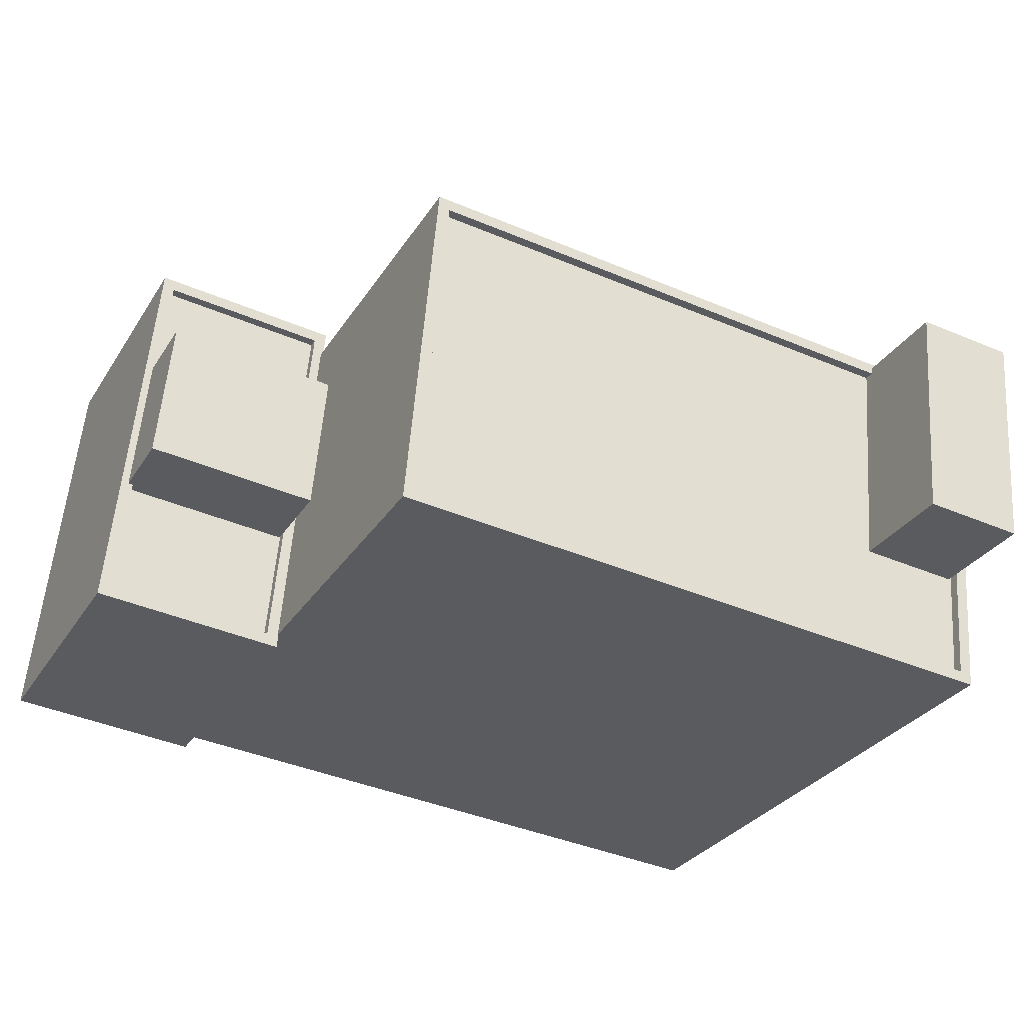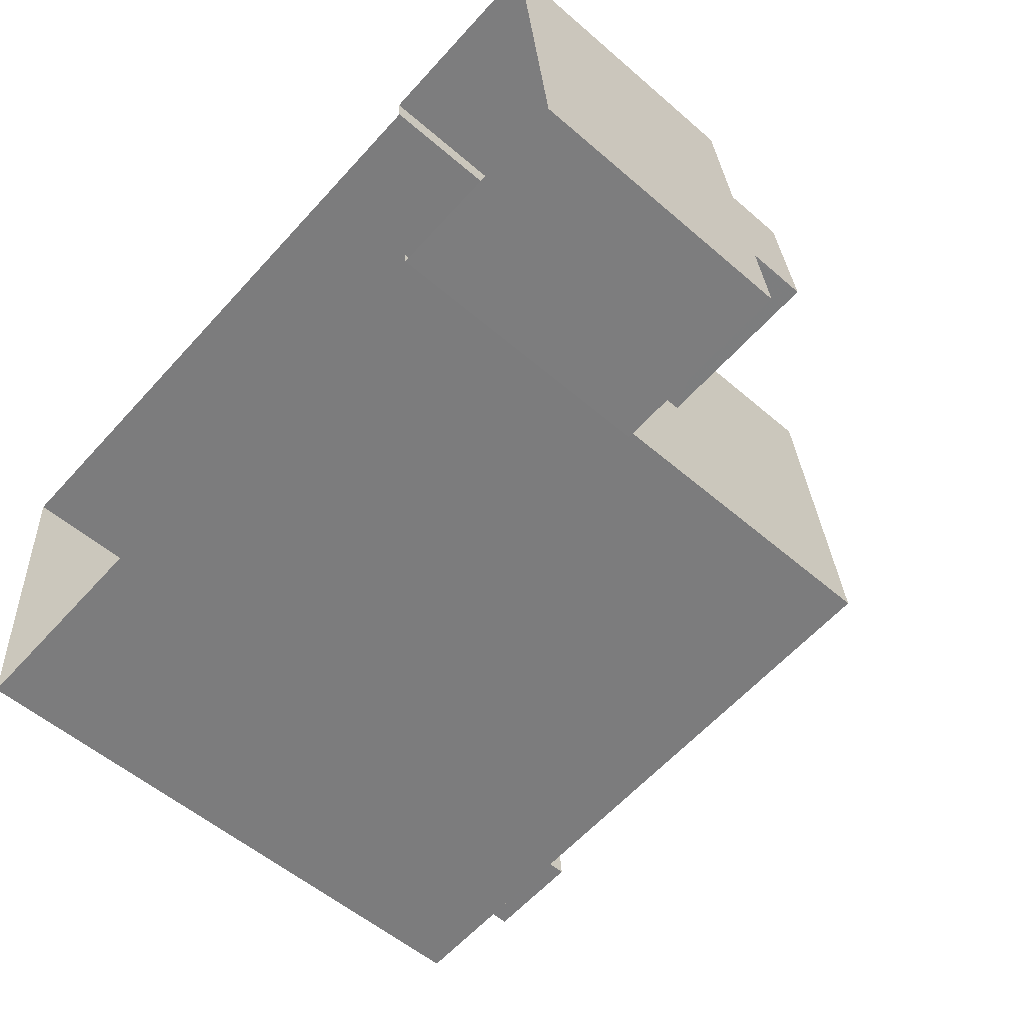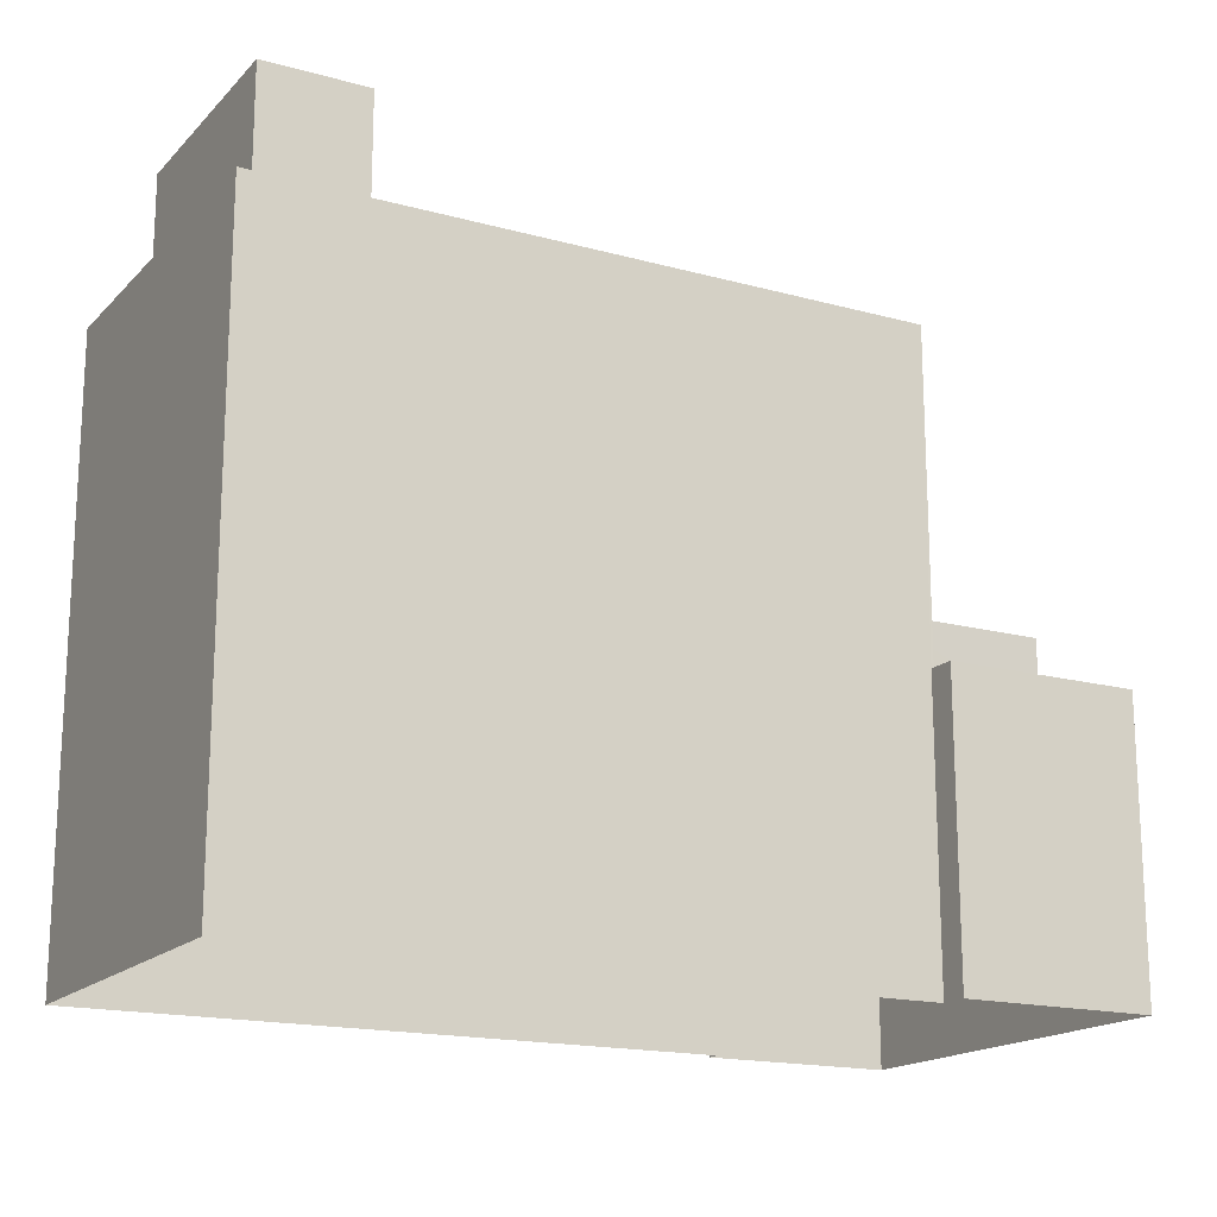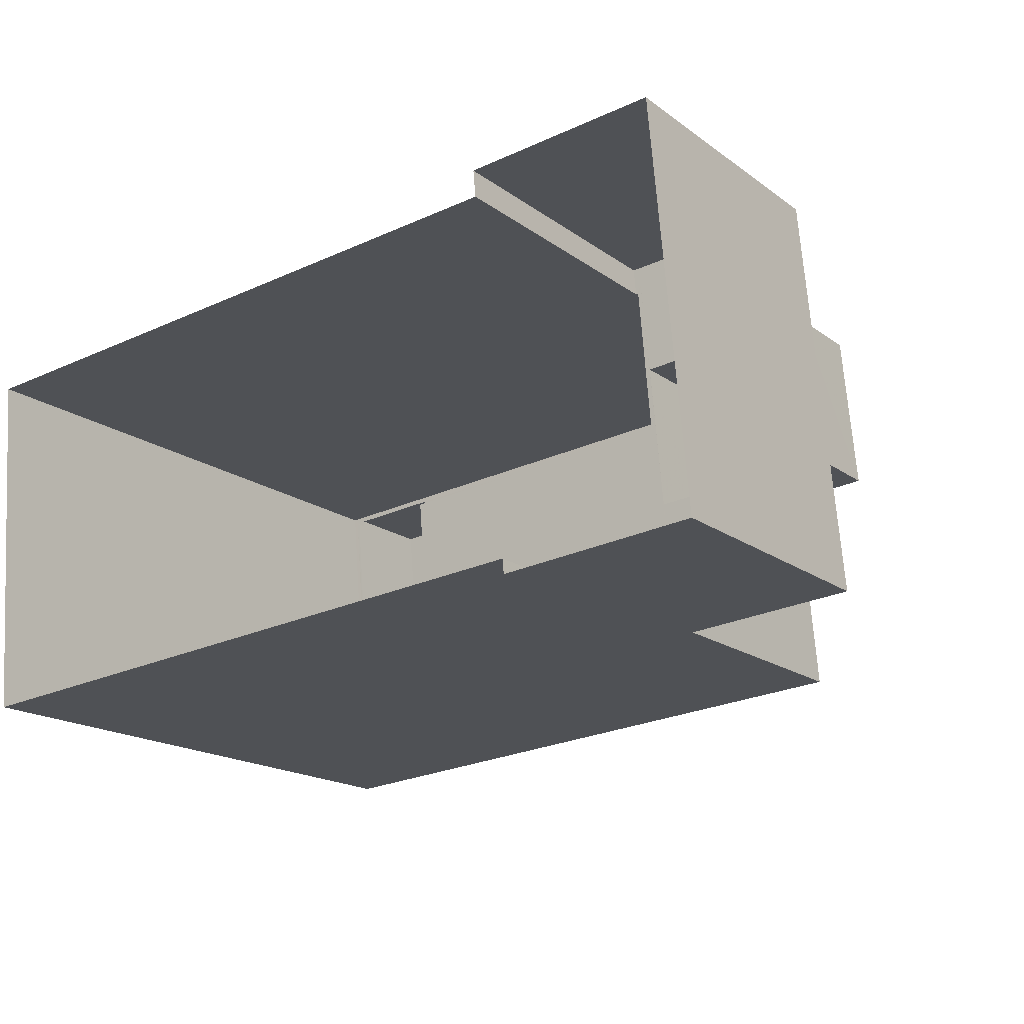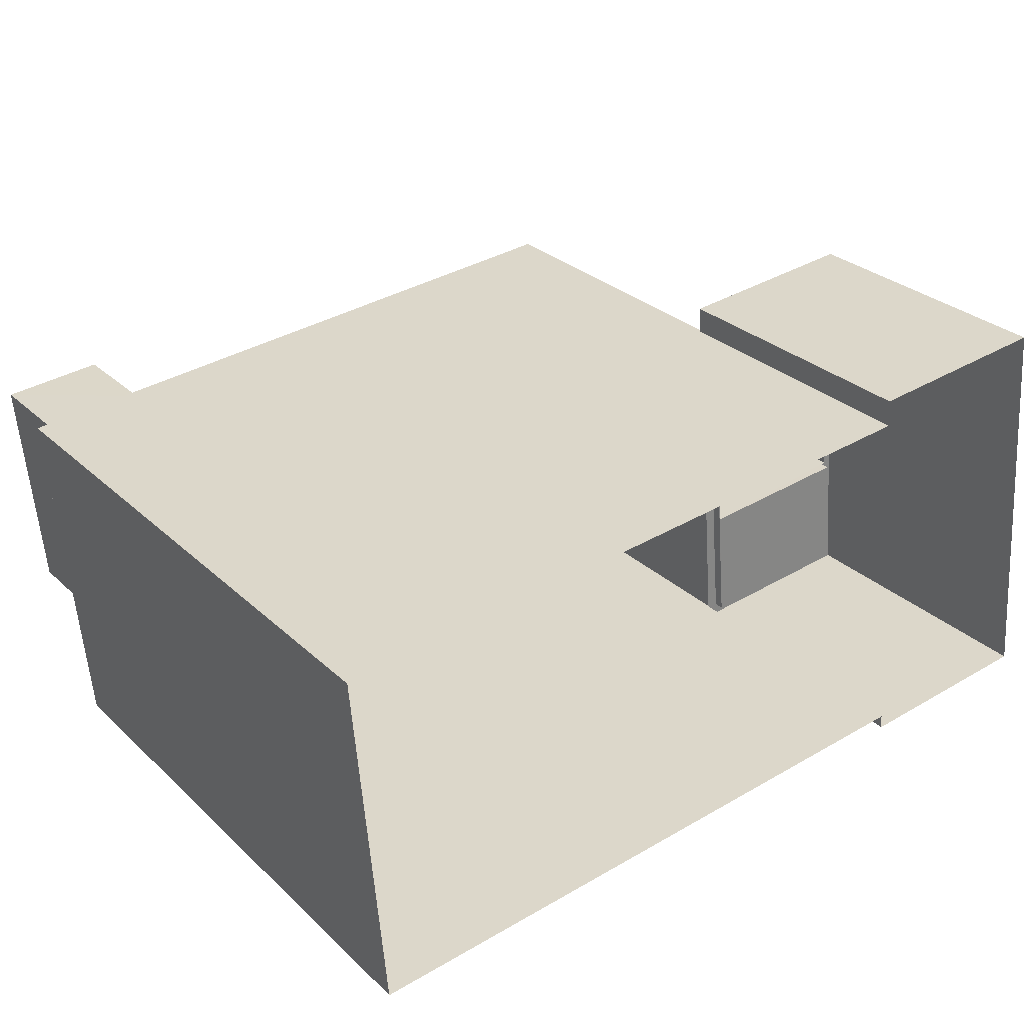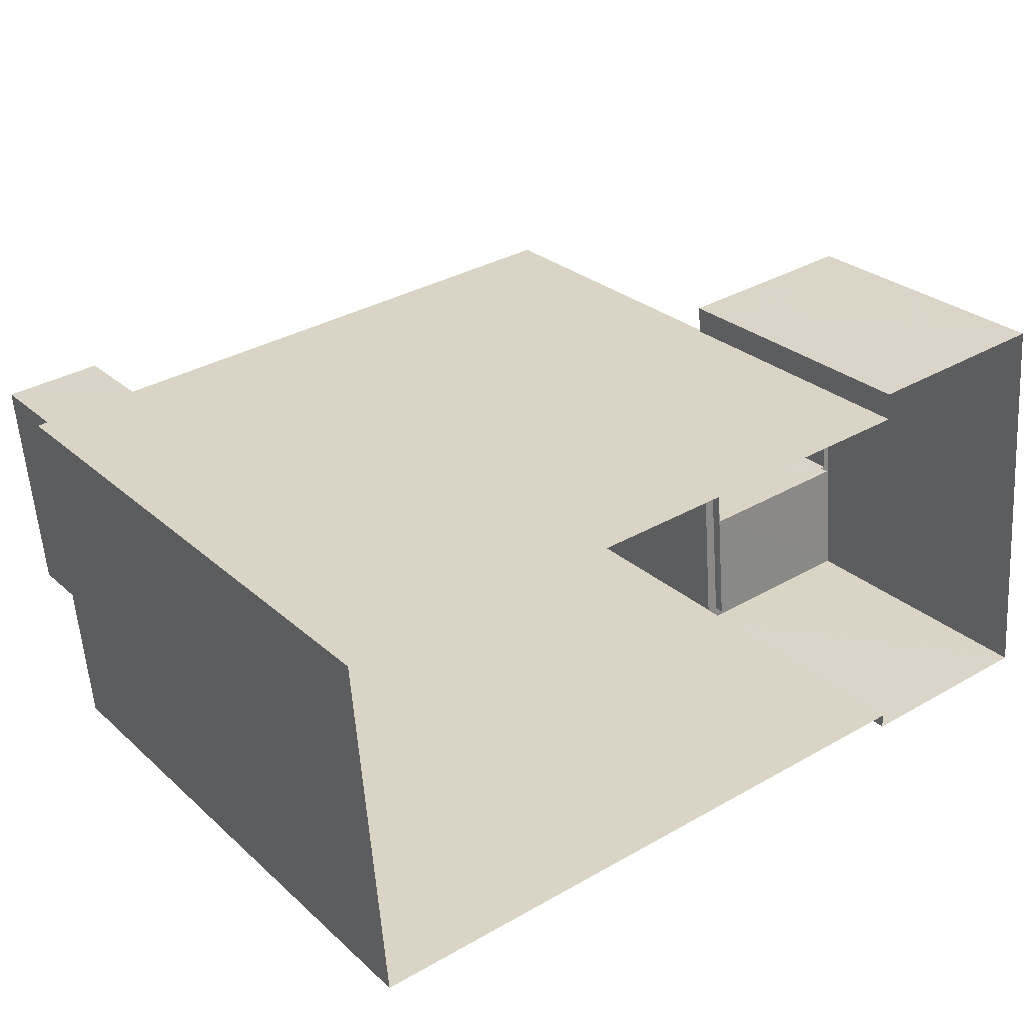
<metadata>
{"format":"obj","ext":"obj","renderer":"f3d","projection":"perspective","resolution":1024,"background":"white","views":[{"elev":-30.2,"azim":-26.8,"up":"+Y"},{"elev":-55.0,"azim":-132.3,"up":"+Y"},{"elev":-17.1,"azim":146.4,"up":"+Z"},{"elev":-17.4,"azim":-144.6,"up":"+Y"},{"elev":28.9,"azim":143.5,"up":"+Y"},{"elev":27.3,"azim":143.4,"up":"+Y"}]}
</metadata>
<code>
v -5419 -3.624e+04 3.342
v -5419 -3.624e+04 3.342
v -5423 -3.624e+04 3.343
v -5424 -3.625e+04 3.339
v -5420 -3.625e+04 3.339
v -5420 -3.625e+04 3.339
v -5403 -3.624e+04 3.34
v -5404 -3.625e+04 3.337
v -5420 -3.625e+04 12.25
v -5424 -3.624e+04 12.25
v -5424 -3.625e+04 12.25
v -5419 -3.625e+04 12.25
v -5419 -3.625e+04 10.09
v -5423 -3.624e+04 10.1
v -5423 -3.624e+04 10.09
v -5419 -3.624e+04 10.09
v -5424 -3.625e+04 10.09
v -5424 -3.625e+04 10.09
v -5420 -3.625e+04 10.09
v -5420 -3.625e+04 10.09
v -5420 -3.625e+04 10.34
v -5420 -3.625e+04 10.34
v -5420 -3.625e+04 10.34
v -5424 -3.625e+04 10.34
v -5424 -3.625e+04 10.34
v -5419 -3.624e+04 10.34
v -5419 -3.624e+04 10.34
v -5419 -3.624e+04 10.34
v -5423 -3.624e+04 10.35
v -5419 -3.624e+04 10.34
v -5423 -3.624e+04 10.35
v -5420 -3.625e+04 10.34
v -5423 -3.624e+04 10.34
v -5424 -3.624e+04 10.34
v -5424 -3.625e+04 10.34
v -5424 -3.625e+04 10.34
v -5403 -3.624e+04 18.12
v -5403 -3.624e+04 18.12
v -5403 -3.624e+04 18.12
v -5403 -3.624e+04 18.12
v -5406 -3.624e+04 18.12
v -5406 -3.624e+04 18.12
v -5419 -3.624e+04 18.12
v -5419 -3.624e+04 18.12
v -5419 -3.624e+04 17.87
v -5406 -3.625e+04 17.87
v -5406 -3.624e+04 17.87
v -5404 -3.625e+04 17.87
v -5403 -3.624e+04 17.87
v -5403 -3.624e+04 17.87
v -5419 -3.625e+04 17.87
v -5404 -3.625e+04 17.87
v -5404 -3.625e+04 18.12
v -5420 -3.625e+04 18.12
v -5404 -3.625e+04 18.12
v -5419 -3.625e+04 18.12
v -5404 -3.625e+04 20.58
v -5403 -3.624e+04 20.58
v -5406 -3.624e+04 20.58
v -5406 -3.625e+04 20.58
f 1 2 3
f 3 2 4
f 5 4 6
f 2 7 8
f 6 2 8
f 4 2 6
f 9 10 11
f 9 12 10
f 13 14 15
f 14 13 16
f 17 18 19
f 20 16 19
f 18 20 19
f 19 16 13
f 21 22 23
f 24 21 25
f 26 27 28
f 29 26 28
f 26 30 27
f 31 26 29
f 30 32 23
f 21 32 25
f 26 32 30
f 21 23 32
f 33 31 34
f 25 35 24
f 31 29 34
f 36 35 25
f 35 29 24
f 34 29 35
f 37 38 39
f 38 40 39
f 41 42 43
f 43 42 44
f 42 40 44
f 39 40 42
f 45 46 47
f 48 49 50
f 51 46 45
f 52 48 46
f 48 52 49
f 52 46 51
f 38 53 40
f 44 54 43
f 54 53 55
f 43 54 56
f 55 53 38
f 56 54 55
f 57 58 59
f 60 57 59
f 34 11 10
f 34 35 11
f 13 33 12
f 12 33 10
f 13 15 33
f 10 33 34
f 9 13 12
f 9 19 13
f 17 19 36
f 35 36 11
f 11 36 9
f 36 19 9
f 26 14 16
f 26 31 14
f 16 32 26
f 16 20 32
f 32 20 18
f 25 32 18
f 17 25 18
f 17 36 25
f 33 14 31
f 33 15 14
f 27 1 28
f 27 2 1
f 28 1 3
f 29 28 3
f 6 21 5
f 6 22 21
f 21 4 5
f 21 24 4
f 24 29 3
f 4 24 3
f 7 27 40
f 40 27 44
f 7 2 27
f 44 27 30
f 7 53 8
f 7 40 53
f 6 8 22
f 8 53 22
f 22 54 23
f 22 53 54
f 30 23 54
f 44 30 54
f 56 51 45
f 43 56 45
f 41 43 45
f 47 41 45
f 37 49 38
f 37 50 49
f 55 38 49
f 52 55 49
f 56 52 51
f 56 55 52
f 42 59 58
f 39 42 58
f 48 37 57
f 57 37 58
f 48 50 37
f 58 37 39
f 46 48 57
f 60 46 57
f 47 46 41
f 42 41 59
f 59 41 60
f 41 46 60

</code>
